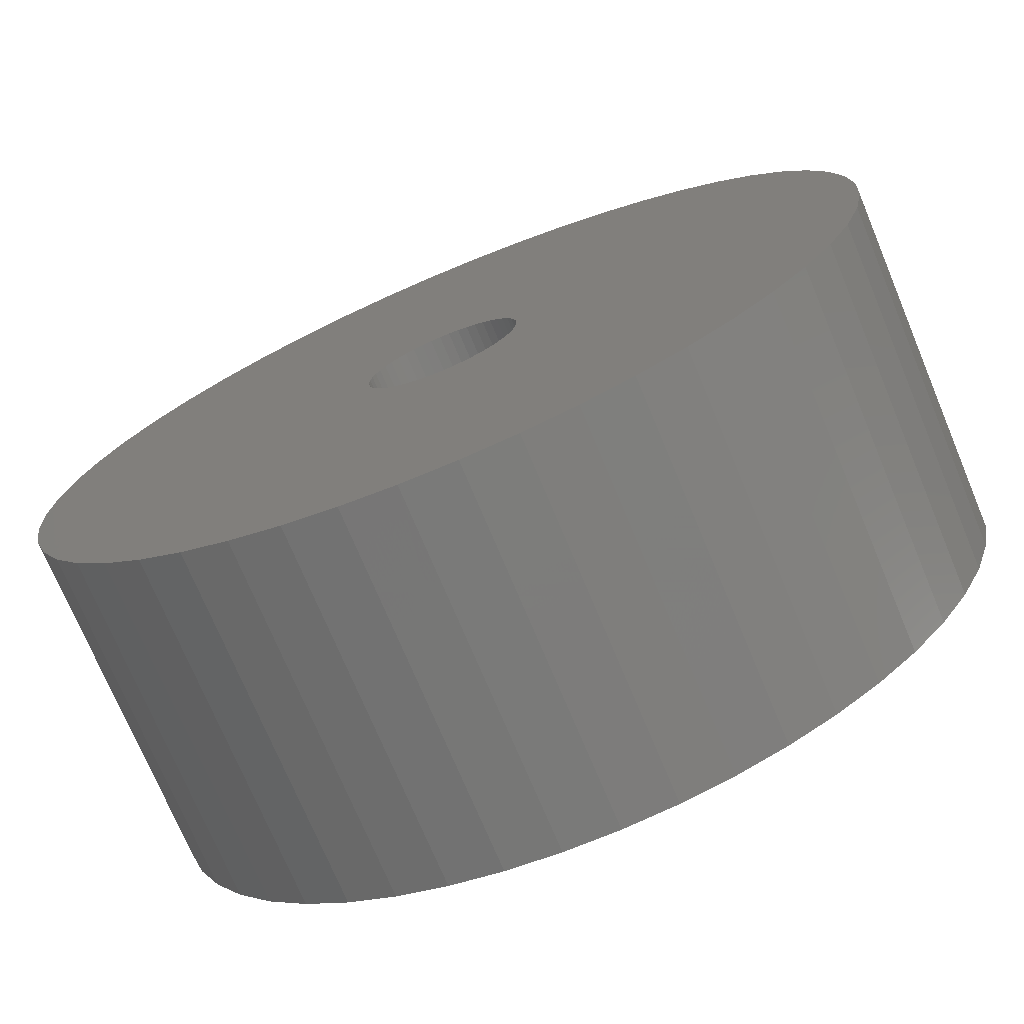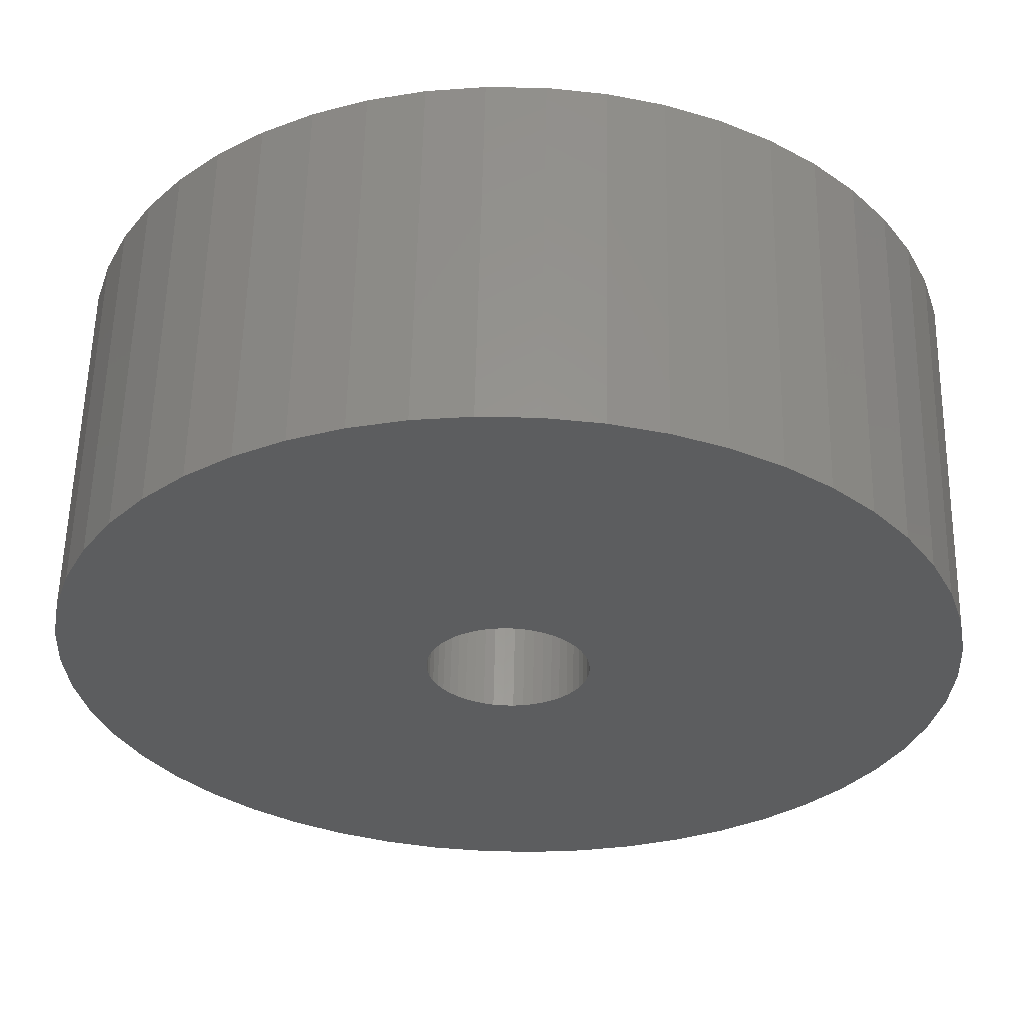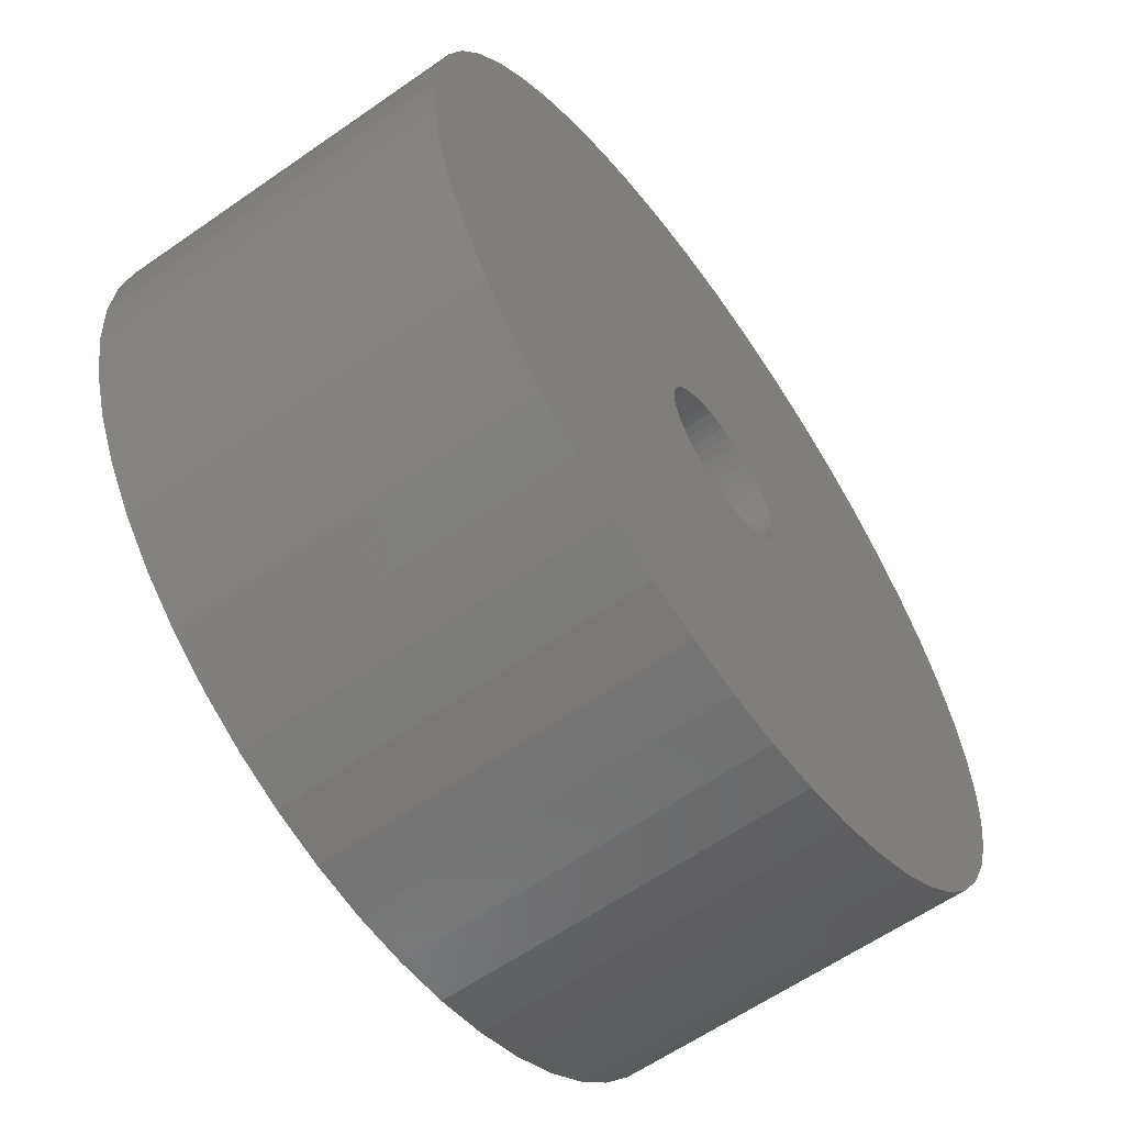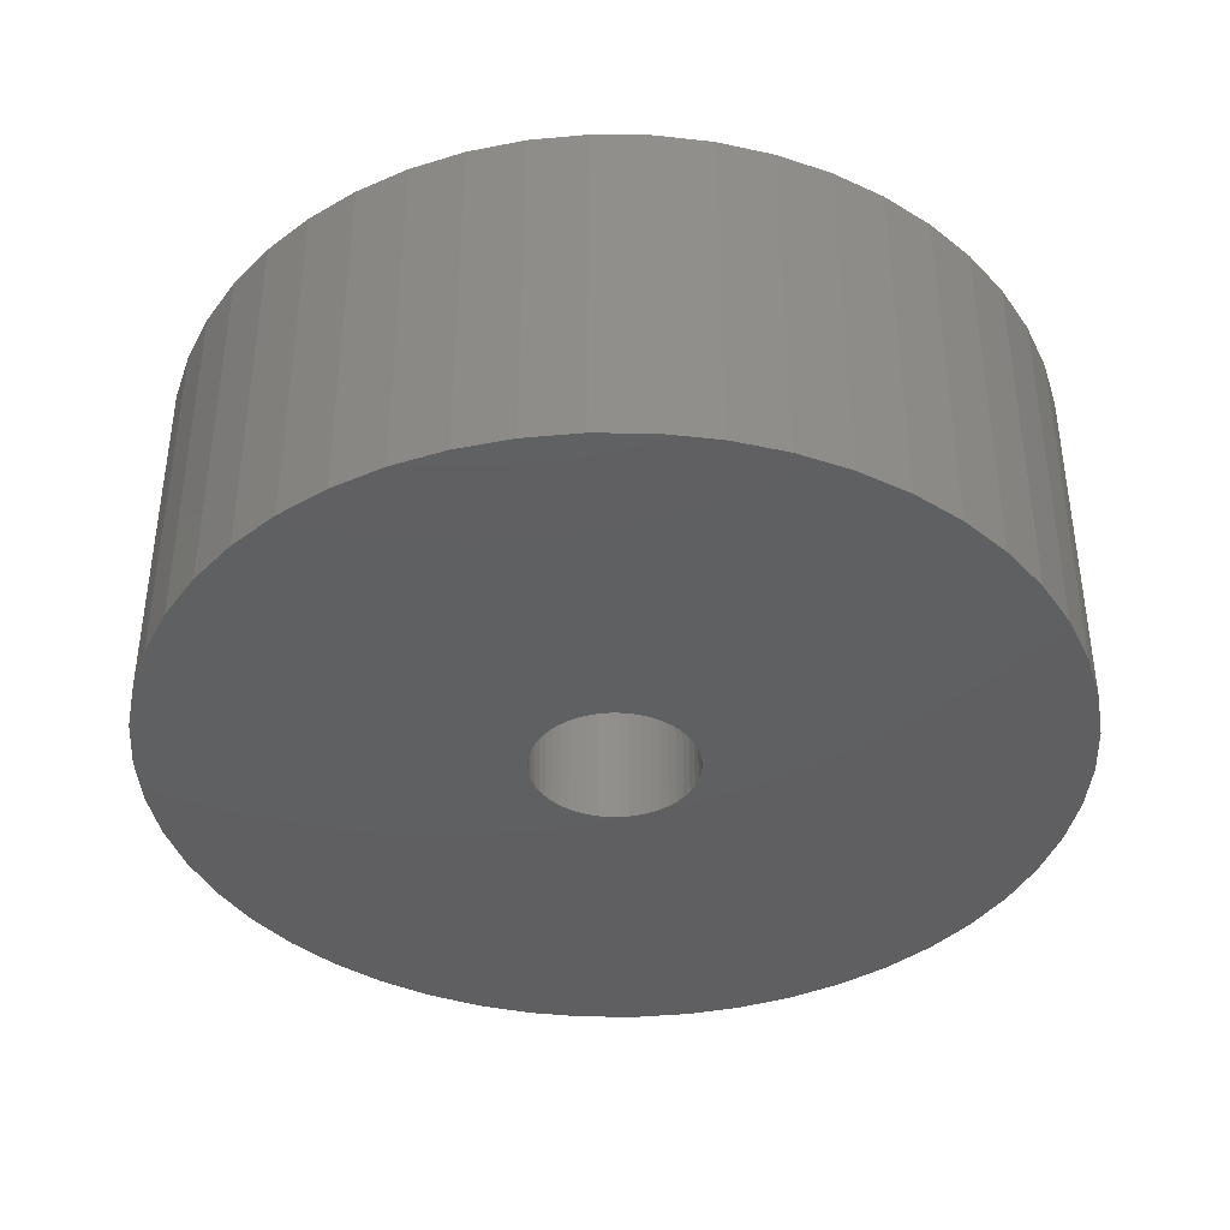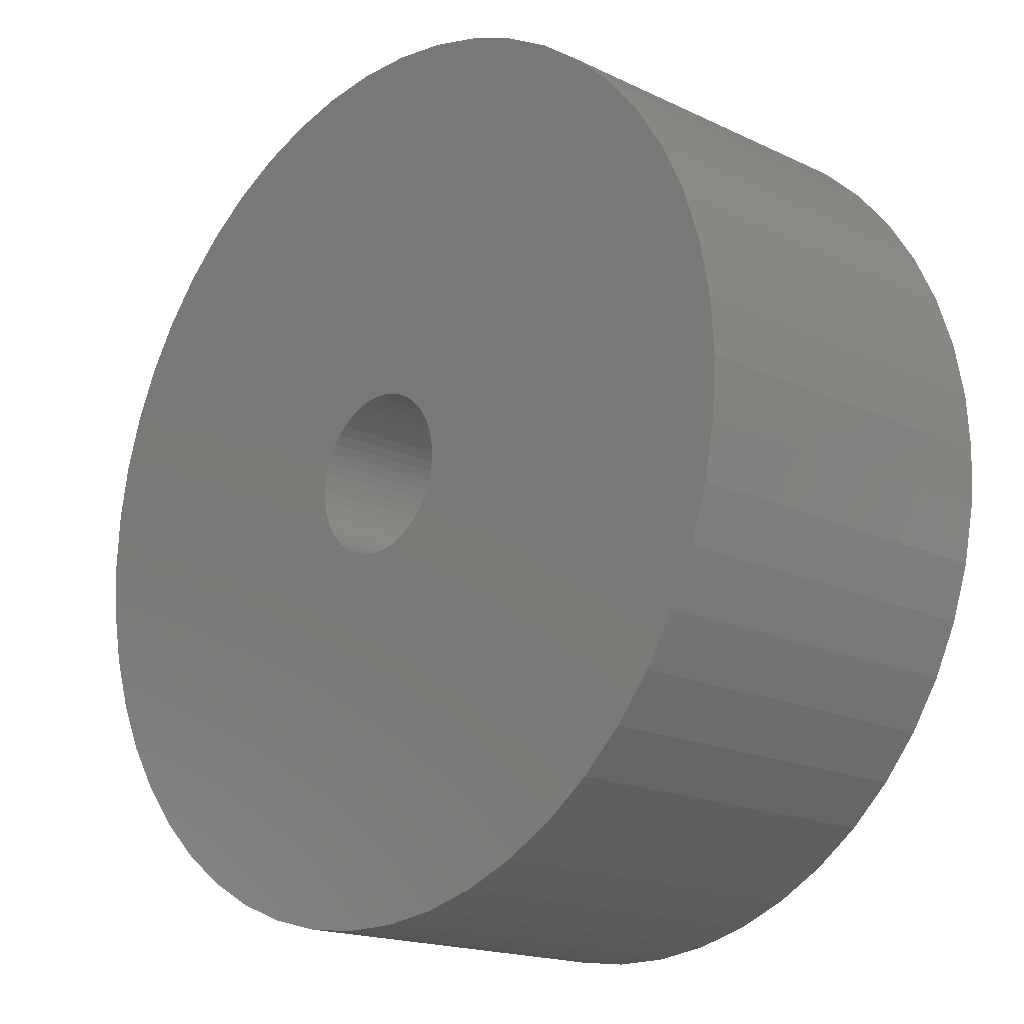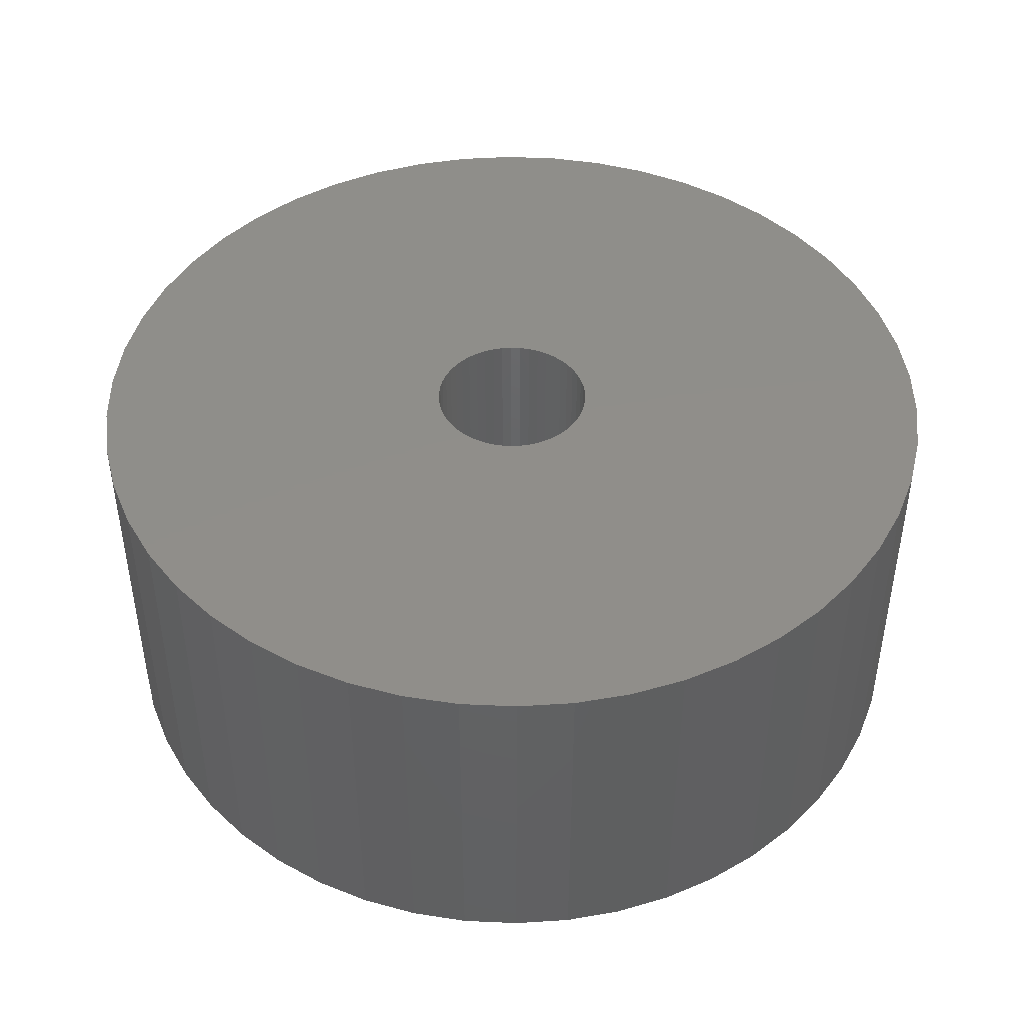
<metadata>
{"format":"stl","ext":"stl","renderer":"f3d","projection":"perspective","resolution":1024,"background":"white","views":[{"elev":-73.3,"azim":22.7,"up":"+Y"},{"elev":58.2,"azim":-178.8,"up":"+Y"},{"elev":-61.2,"azim":125.4,"up":"+Y"},{"elev":-39.8,"azim":-137.5,"up":"+Z"},{"elev":-17.5,"azim":46.6,"up":"+Y"},{"elev":45.1,"azim":132.6,"up":"+Z"}]}
</metadata>
<code>
# stl→obj: 200 verts, 400 faces
v 22 0 9
v 21.83 2.757 -9
v 21.83 2.757 9
v 22 0 -9
v -22 0 -9
v -21.83 2.757 9
v -21.83 2.757 -9
v -22 0 9
v 1.381 21.96 -9
v -1.381 21.96 9
v 1.381 21.96 9
v -1.381 21.96 -9
v -1.381 -21.96 -9
v 1.381 -21.96 9
v -1.381 -21.96 9
v 1.381 -21.96 -9
v 16.04 15.06 -9
v 14.02 16.95 9
v 16.04 15.06 9
v 14.02 16.95 -9
v -14.02 16.95 -9
v -16.04 15.06 9
v -14.02 16.95 9
v -16.04 15.06 -9
v -6.798 20.92 -9
v -9.367 19.91 9
v -6.798 20.92 9
v -9.367 19.91 -9
v 20.46 8.099 9
v 19.28 10.6 -9
v 19.28 10.6 9
v 20.46 8.099 -9
v 21.31 5.471 -9
v 21.31 5.471 9
v 9.367 19.91 -9
v 6.798 20.92 9
v 9.367 19.91 9
v 6.798 20.92 -9
v 4.122 21.61 9
v 4.122 21.61 -9
v 11.79 18.58 -9
v 11.79 18.58 9
v -20.46 8.099 -9
v -19.28 10.6 9
v -19.28 10.6 -9
v -20.46 8.099 9
v -21.31 5.471 -9
v -21.31 5.471 9
v -4.122 21.61 9
v -4.122 21.61 -9
v 4.122 -21.61 9
v 4.122 -21.61 -9
v 17.8 12.93 9
v 17.8 12.93 -9
v -17.8 12.93 9
v -17.8 12.93 -9
v 4 0 9
v 3.968 0.5013 9
v 21.83 -2.757 9
v 3.874 0.9948 9
v 3.968 -0.5013 9
v 3.719 1.472 9
v 21.31 -5.471 9
v 3.505 1.927 9
v 3.874 -0.9948 9
v 3.236 2.351 9
v 20.46 -8.099 9
v 2.916 2.738 9
v 3.719 -1.472 9
v 2.55 3.082 9
v 19.28 -10.6 9
v 2.143 3.377 9
v 3.505 -1.927 9
v 1.703 3.619 9
v 17.8 -12.93 9
v 1.236 3.804 9
v 3.236 -2.351 9
v 16.04 -15.06 9
v 0.7495 3.929 9
v 0.2512 3.992 9
v -0.2512 3.992 9
v -0.7495 3.929 9
v -1.236 3.804 9
v -1.703 3.619 9
v -2.143 3.377 9
v -11.79 18.58 9
v -2.55 3.082 9
v -2.916 2.738 9
v -3.236 2.351 9
v 2.916 -2.738 9
v 14.02 -16.95 9
v 2.55 -3.082 9
v 11.79 -18.58 9
v 2.143 -3.377 9
v 9.367 -19.91 9
v 1.703 -3.619 9
v 6.798 -20.92 9
v 1.236 -3.804 9
v 0.7495 -3.929 9
v 0.2512 -3.992 9
v -0.2512 -3.992 9
v -0.7495 -3.929 9
v -4.122 -21.61 9
v -1.236 -3.804 9
v -6.798 -20.92 9
v -1.703 -3.619 9
v -9.367 -19.91 9
v -2.143 -3.377 9
v -11.79 -18.58 9
v -2.55 -3.082 9
v -14.02 -16.95 9
v -2.916 -2.738 9
v -16.04 -15.06 9
v -3.236 -2.351 9
v -17.8 -12.93 9
v -3.505 -1.927 9
v -19.28 -10.6 9
v -3.719 -1.472 9
v -20.46 -8.099 9
v -3.874 -0.9948 9
v -21.31 -5.471 9
v -3.968 -0.5013 9
v -21.83 -2.757 9
v -4 0 9
v -3.505 1.927 9
v -3.719 1.472 9
v -3.874 0.9948 9
v -3.968 0.5013 9
v -11.79 18.58 -9
v 21.83 -2.757 -9
v 21.31 -5.471 -9
v -16.04 -15.06 -9
v -14.02 -16.95 -9
v -19.28 -10.6 -9
v -20.46 -8.099 -9
v -17.8 -12.93 -9
v 4 0 -9
v 3.968 -0.5013 -9
v 3.874 -0.9948 -9
v 20.46 -8.099 -9
v 3.968 0.5013 -9
v 3.719 -1.472 -9
v 19.28 -10.6 -9
v 3.505 -1.927 -9
v 17.8 -12.93 -9
v 3.874 0.9948 -9
v 3.236 -2.351 -9
v 16.04 -15.06 -9
v 2.916 -2.738 -9
v 14.02 -16.95 -9
v 3.719 1.472 -9
v 2.55 -3.082 -9
v 11.79 -18.58 -9
v 2.143 -3.377 -9
v 9.367 -19.91 -9
v 3.505 1.927 -9
v 1.703 -3.619 -9
v 6.798 -20.92 -9
v 1.236 -3.804 -9
v 3.236 2.351 -9
v 0.7495 -3.929 -9
v 0.2512 -3.992 -9
v -0.2512 -3.992 -9
v -0.7495 -3.929 -9
v -4.122 -21.61 -9
v -1.236 -3.804 -9
v -6.798 -20.92 -9
v -1.703 -3.619 -9
v -9.367 -19.91 -9
v -2.143 -3.377 -9
v -11.79 -18.58 -9
v -2.55 -3.082 -9
v -2.916 -2.738 -9
v -3.236 -2.351 -9
v 2.916 2.738 -9
v 2.55 3.082 -9
v 2.143 3.377 -9
v 1.703 3.619 -9
v 1.236 3.804 -9
v 0.7495 3.929 -9
v 0.2512 3.992 -9
v -0.2512 3.992 -9
v -0.7495 3.929 -9
v -1.236 3.804 -9
v -1.703 3.619 -9
v -2.143 3.377 -9
v -2.55 3.082 -9
v -2.916 2.738 -9
v -3.236 2.351 -9
v -3.505 1.927 -9
v -3.719 1.472 -9
v -3.874 0.9948 -9
v -3.968 0.5013 -9
v -4 0 -9
v -3.505 -1.927 -9
v -3.719 -1.472 -9
v -3.874 -0.9948 -9
v -21.31 -5.471 -9
v -3.968 -0.5013 -9
v -21.83 -2.757 -9
f 1 2 3
f 2 1 4
f 5 6 7
f 6 5 8
f 9 10 11
f 10 9 12
f 13 14 15
f 14 13 16
f 17 18 19
f 18 17 20
f 21 22 23
f 22 21 24
f 25 26 27
f 26 25 28
f 29 30 31
f 30 29 32
f 3 33 34
f 33 3 2
f 35 36 37
f 36 35 38
f 38 39 36
f 39 38 40
f 41 37 42
f 37 41 35
f 43 44 45
f 44 43 46
f 47 46 43
f 46 47 48
f 12 49 10
f 49 12 50
f 16 51 14
f 51 16 52
f 34 32 29
f 32 34 33
f 53 17 19
f 17 53 54
f 31 54 53
f 54 31 30
f 40 11 39
f 11 40 9
f 20 42 18
f 42 20 41
f 45 55 56
f 55 45 44
f 56 22 24
f 22 56 55
f 7 48 47
f 48 7 6
f 57 1 3
f 58 3 34
f 1 57 59
f 60 34 29
f 61 59 57
f 62 29 31
f 59 61 63
f 64 31 53
f 65 63 61
f 66 53 19
f 63 65 67
f 68 19 18
f 69 67 65
f 70 18 42
f 67 69 71
f 72 42 37
f 73 71 69
f 74 37 36
f 71 73 75
f 76 36 39
f 77 75 73
f 75 77 78
f 3 58 57
f 34 60 58
f 29 62 60
f 31 64 62
f 53 66 64
f 19 68 66
f 18 70 68
f 42 72 70
f 37 74 72
f 79 39 11
f 36 76 74
f 39 79 76
f 11 80 79
f 11 81 80
f 10 81 11
f 81 10 82
f 49 82 10
f 82 49 83
f 27 83 49
f 83 27 84
f 26 84 27
f 84 26 85
f 86 85 26
f 85 86 87
f 23 87 86
f 87 23 88
f 88 22 89
f 22 88 23
f 90 78 77
f 78 90 91
f 92 91 90
f 91 92 93
f 94 93 92
f 93 94 95
f 96 95 94
f 95 96 97
f 98 97 96
f 97 98 51
f 99 51 98
f 51 99 14
f 100 14 99
f 101 14 100
f 15 101 102
f 103 102 104
f 101 15 14
f 105 104 106
f 107 106 108
f 109 108 110
f 111 110 112
f 113 112 114
f 115 114 116
f 117 116 118
f 119 118 120
f 121 120 122
f 102 103 15
f 123 122 124
f 55 89 22
f 89 55 125
f 104 105 103
f 44 125 55
f 106 107 105
f 125 44 126
f 108 109 107
f 46 126 44
f 110 111 109
f 126 46 127
f 112 113 111
f 48 127 46
f 114 115 113
f 127 48 128
f 116 117 115
f 6 128 48
f 118 119 117
f 128 6 124
f 120 121 119
f 8 124 6
f 122 123 121
f 124 8 123
f 28 86 26
f 86 28 129
f 129 23 86
f 23 129 21
f 50 27 49
f 27 50 25
f 59 4 1
f 4 59 130
f 63 130 59
f 130 63 131
f 132 111 113
f 111 132 133
f 134 119 135
f 119 134 117
f 136 117 134
f 117 136 115
f 137 4 130
f 138 130 131
f 4 137 2
f 139 131 140
f 141 2 137
f 142 140 143
f 2 141 33
f 144 143 145
f 146 33 141
f 147 145 148
f 33 146 32
f 149 148 150
f 151 32 146
f 152 150 153
f 32 151 30
f 154 153 155
f 156 30 151
f 157 155 158
f 30 156 54
f 159 158 52
f 160 54 156
f 54 160 17
f 130 138 137
f 131 139 138
f 140 142 139
f 143 144 142
f 145 147 144
f 148 149 147
f 150 152 149
f 153 154 152
f 155 157 154
f 161 52 16
f 158 159 157
f 52 161 159
f 16 162 161
f 16 163 162
f 13 163 16
f 163 13 164
f 165 164 13
f 164 165 166
f 167 166 165
f 166 167 168
f 169 168 167
f 168 169 170
f 171 170 169
f 170 171 172
f 133 172 171
f 172 133 173
f 173 132 174
f 132 173 133
f 175 17 160
f 17 175 20
f 176 20 175
f 20 176 41
f 177 41 176
f 41 177 35
f 178 35 177
f 35 178 38
f 179 38 178
f 38 179 40
f 180 40 179
f 40 180 9
f 181 9 180
f 182 9 181
f 12 182 183
f 50 183 184
f 182 12 9
f 25 184 185
f 28 185 186
f 129 186 187
f 21 187 188
f 24 188 189
f 56 189 190
f 45 190 191
f 43 191 192
f 47 192 193
f 183 50 12
f 7 193 194
f 136 174 132
f 174 136 195
f 184 25 50
f 134 195 136
f 185 28 25
f 195 134 196
f 186 129 28
f 135 196 134
f 187 21 129
f 196 135 197
f 188 24 21
f 198 197 135
f 189 56 24
f 197 198 199
f 190 45 56
f 200 199 198
f 191 43 45
f 199 200 194
f 192 47 43
f 5 194 200
f 193 7 47
f 194 5 7
f 155 93 95
f 93 155 153
f 71 140 67
f 140 71 143
f 132 115 136
f 115 132 113
f 135 121 198
f 121 135 119
f 150 78 91
f 78 150 148
f 158 95 97
f 95 158 155
f 52 97 51
f 97 52 158
f 75 143 71
f 143 75 145
f 78 145 75
f 145 78 148
f 67 131 63
f 131 67 140
f 165 15 103
f 15 165 13
f 133 109 111
f 109 133 171
f 198 123 200
f 123 198 121
f 200 8 5
f 8 200 123
f 153 91 93
f 91 153 150
f 167 103 105
f 103 167 165
f 169 105 107
f 105 169 167
f 171 107 109
f 107 171 169
f 137 58 141
f 58 137 57
f 124 193 128
f 193 124 194
f 182 80 81
f 80 182 181
f 162 101 100
f 101 162 163
f 176 68 70
f 68 176 175
f 188 87 88
f 87 188 187
f 185 83 84
f 83 185 184
f 151 64 156
f 64 151 62
f 156 66 160
f 66 156 64
f 179 74 76
f 74 179 178
f 180 76 79
f 76 180 179
f 177 70 72
f 70 177 176
f 126 190 125
f 190 126 191
f 89 188 88
f 188 89 189
f 127 191 126
f 191 127 192
f 186 84 85
f 84 186 185
f 184 82 83
f 82 184 183
f 161 100 99
f 100 161 162
f 146 62 151
f 62 146 60
f 141 60 146
f 60 141 58
f 160 68 175
f 68 160 66
f 181 79 80
f 79 181 180
f 178 72 74
f 72 178 177
f 125 189 89
f 189 125 190
f 128 192 127
f 192 128 193
f 187 85 87
f 85 187 186
f 183 81 82
f 81 183 182
f 154 96 94
f 96 154 157
f 149 77 147
f 77 149 90
f 142 65 139
f 65 142 69
f 139 61 138
f 61 139 65
f 172 112 110
f 112 172 173
f 116 196 118
f 196 116 195
f 112 174 114
f 174 112 173
f 147 73 144
f 73 147 77
f 138 57 137
f 57 138 61
f 164 104 102
f 104 164 166
f 118 197 120
f 197 118 196
f 122 194 124
f 194 122 199
f 157 98 96
f 98 157 159
f 159 99 98
f 99 159 161
f 149 92 90
f 92 149 152
f 152 94 92
f 94 152 154
f 144 69 142
f 69 144 73
f 163 102 101
f 102 163 164
f 166 106 104
f 106 166 168
f 114 195 116
f 195 114 174
f 120 199 122
f 199 120 197
f 168 108 106
f 108 168 170
f 170 110 108
f 110 170 172

</code>
